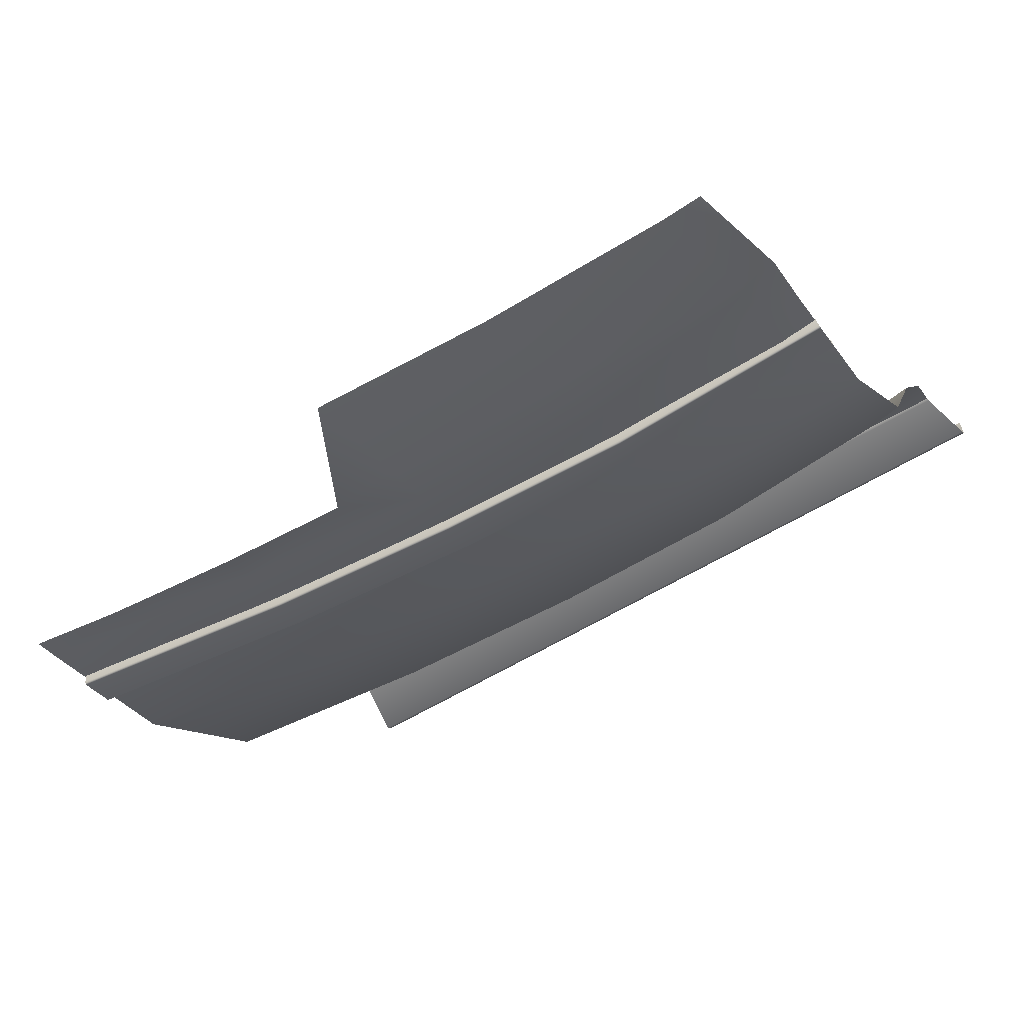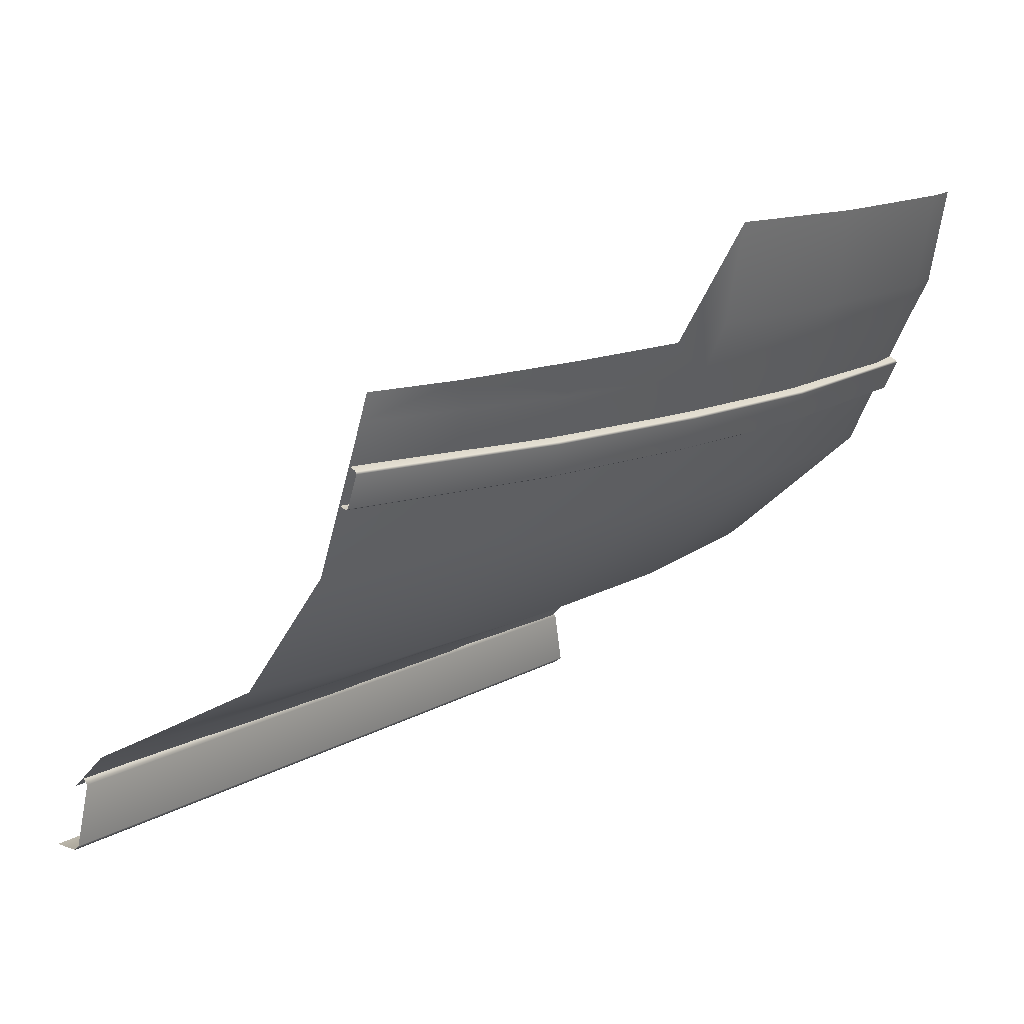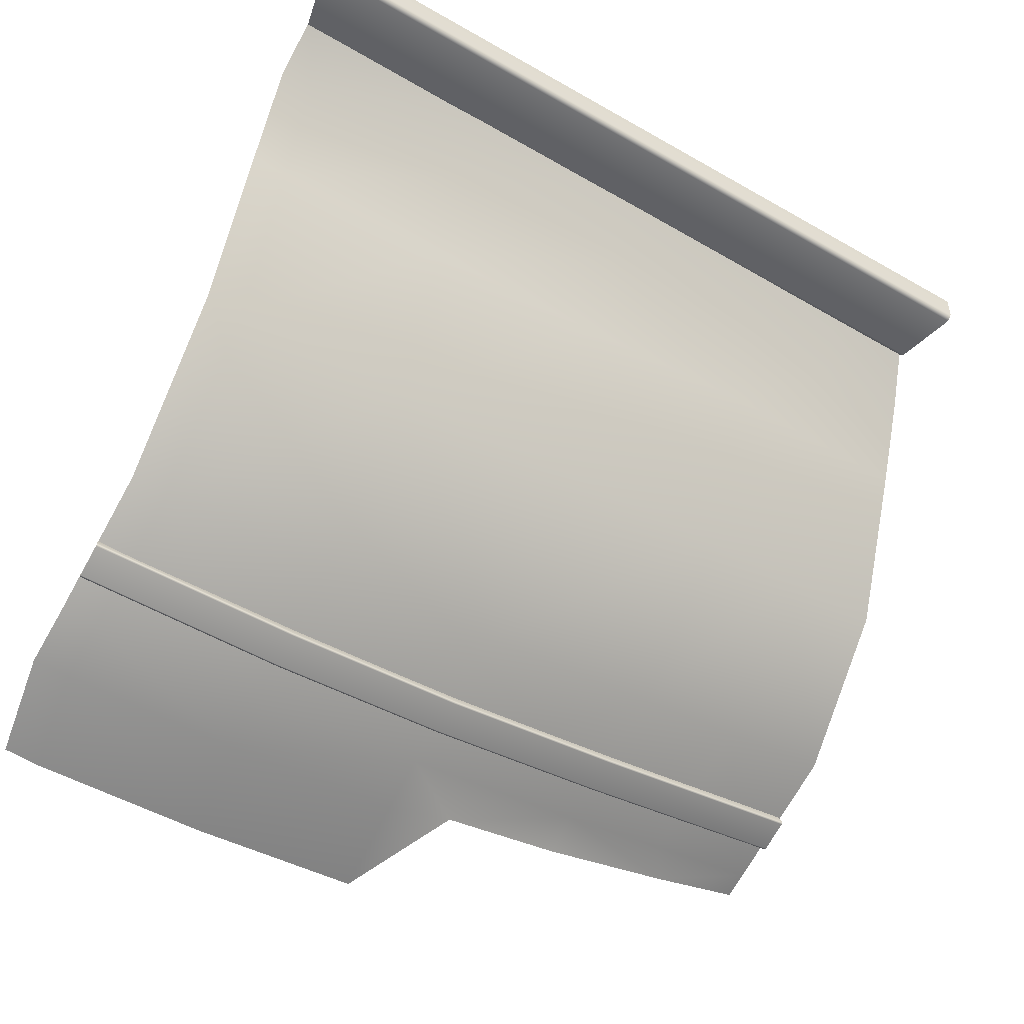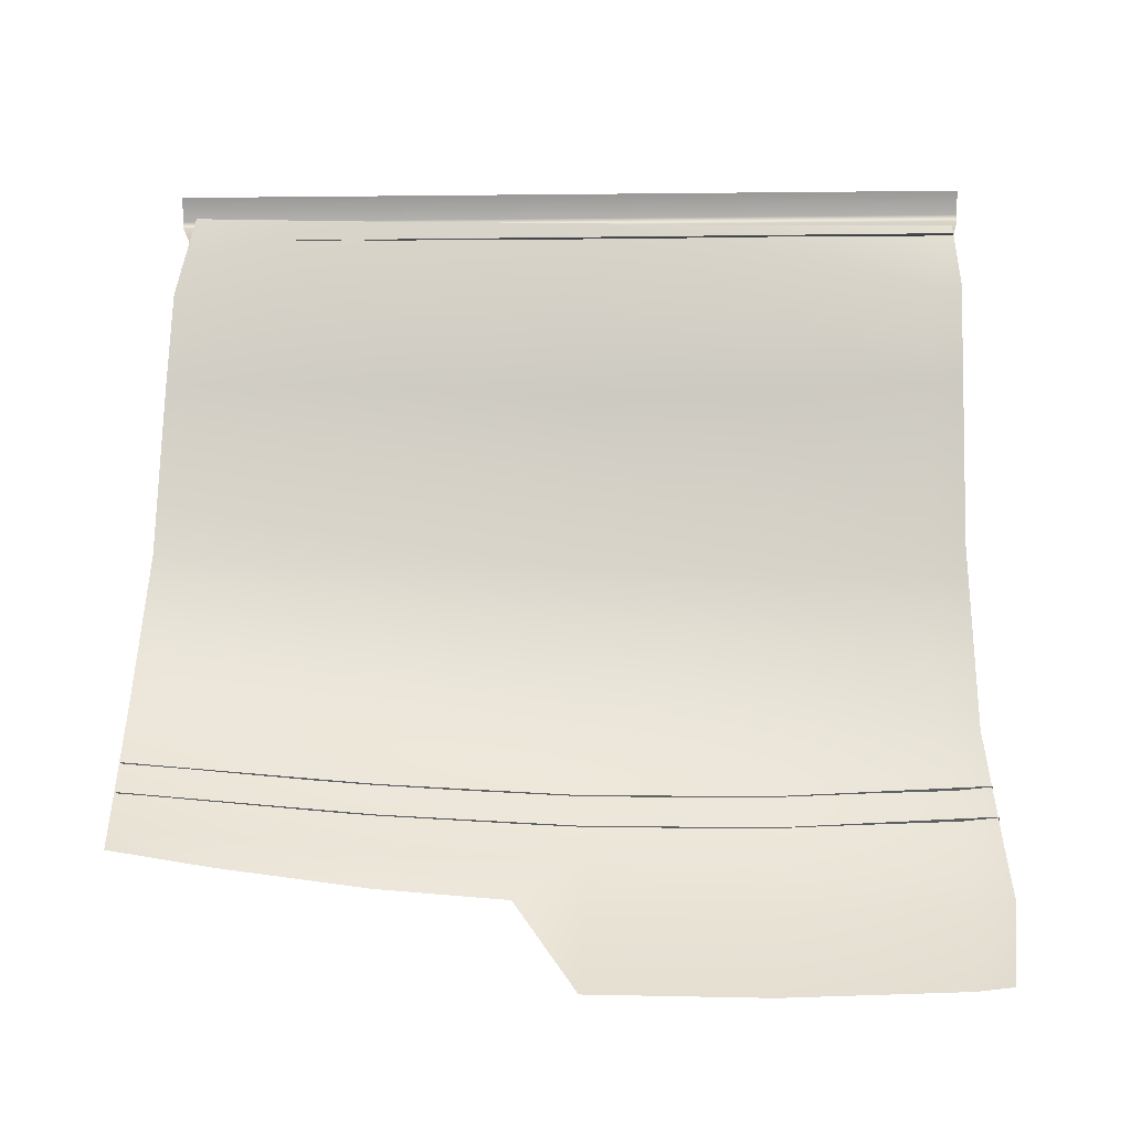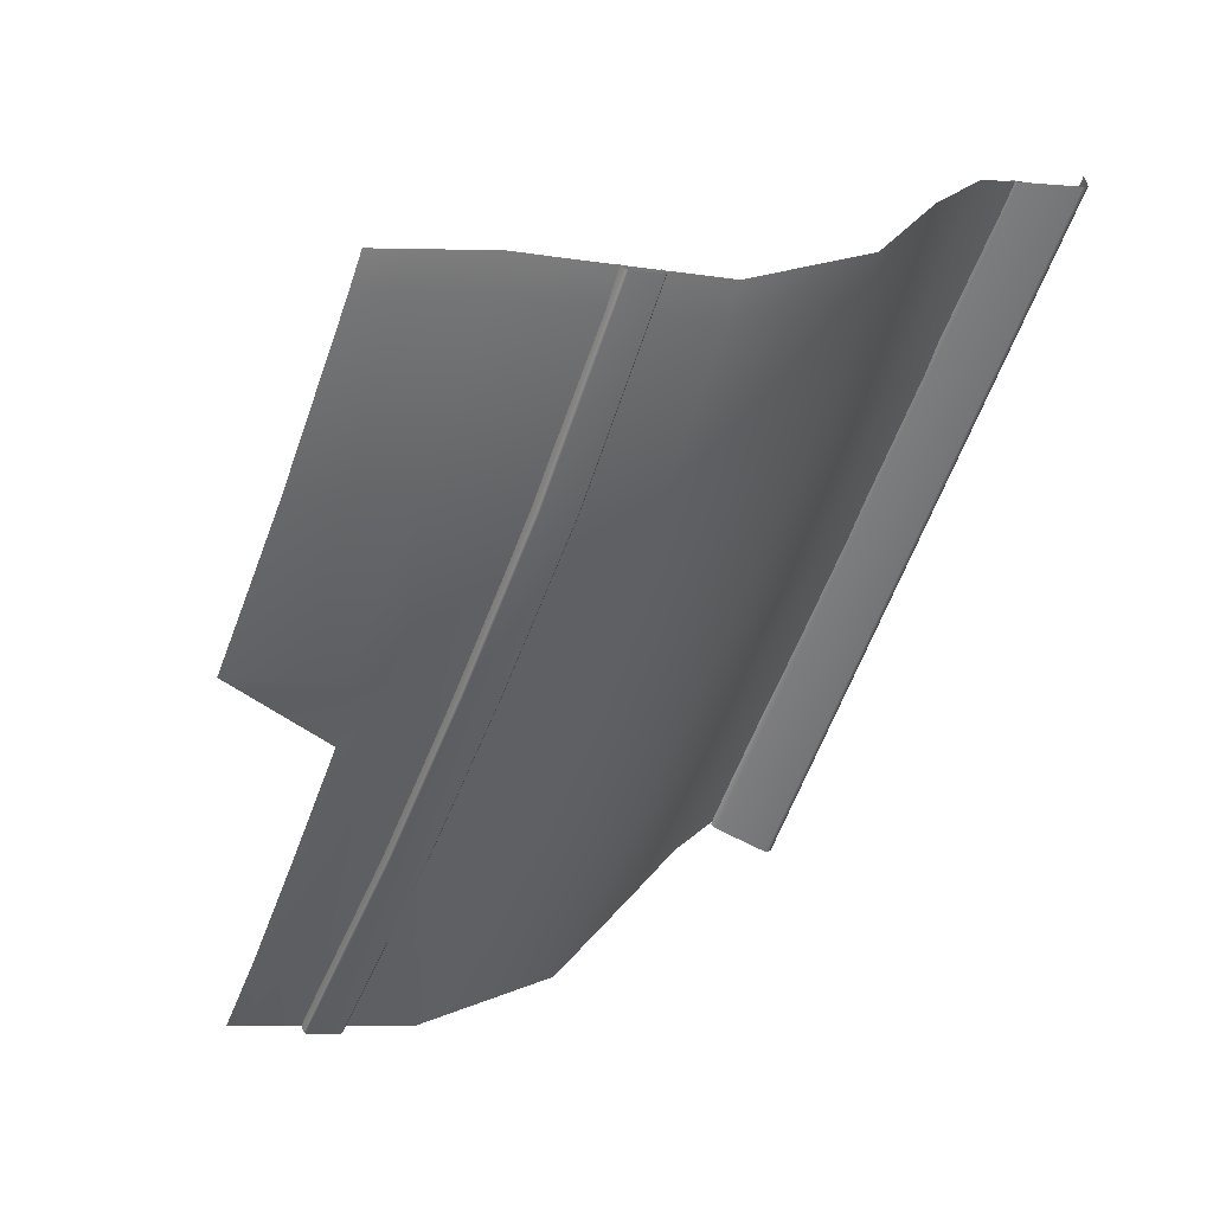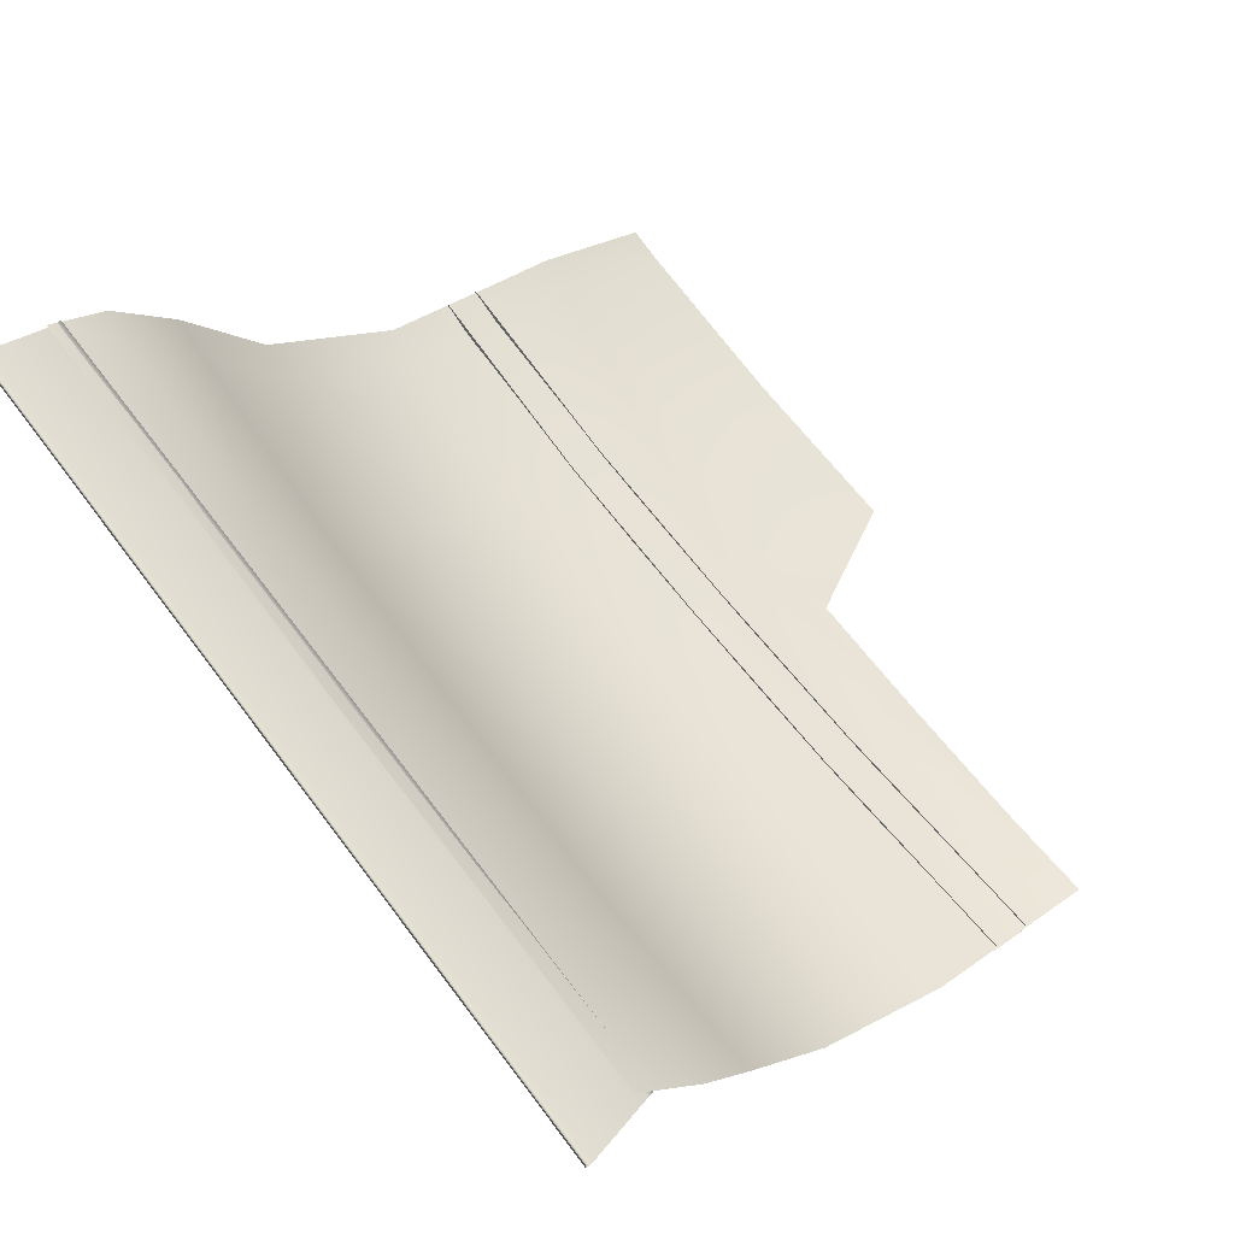
<metadata>
{"format":"obj","ext":"obj","renderer":"f3d","projection":"perspective","resolution":1024,"background":"white","views":[{"elev":-59.4,"azim":32.1,"up":"+Y"},{"elev":14.1,"azim":-51.4,"up":"+Z"},{"elev":-48.8,"azim":147.6,"up":"+Y"},{"elev":21.2,"azim":-2.3,"up":"+Y"},{"elev":-58.6,"azim":70.7,"up":"+Y"},{"elev":73.3,"azim":-127.3,"up":"+Y"}]}
</metadata>
<code>
g default
v -13.07 -347.6 125.4
v 253.2 -375.1 194.4
v 137.7 -376.4 194.6
v 23.62 -369.8 196.9
v 271.2 -47.66 -151.8
v 154.8 -55.59 -151.7
v 267.9 -105.5 -119.6
v 152.1 -113.1 -124.4
v 30.06 -58.23 -151.3
v 30.07 -112.7 -126.2
v -93.89 -105.2 -127.2
v -95.39 -51.8 -152.3
v -225.4 -47.84 -149.7
v -230.5 -100.8 -121.9
v 265.3 -339.5 95.09
v 264.6 -299.4 7.689
v 265.5 -205 -76.02
v 151.5 -214.6 -79.4
v 151.3 -342.1 96.05
v 152.4 -302.5 4.783
v 29.23 -214 -80.12
v 29.49 -299.4 6.274
v -97.62 -208.1 -78.08
v 30.64 -337 98.28
v -96.48 -288.4 8.589
v -95.32 -324.7 101.9
v -95.86 -338.1 125.4
v -238.9 -199.1 -69.74
v -248.4 -269 15.05
v -250.7 -302.5 108.9
v -211.9 -5.581 -183.1
v -93.15 -8.465 -183.2
v 30.17 -10.76 -184
v 156.1 -13.52 -183.3
v 268.2 -14.81 -184.9
v 30.36 -352.8 131.8
v 151.6 -358.4 129.6
v 266.1 -356.3 128.8
v -173 -313.6 105.4
v -172.4 -278.7 11.82
v -168.3 -203.6 -73.91
v -162.2 -103 -124.6
v -160.4 -49.82 -151
v -152.5 -7.023 -183.1
v -187.9 -322.1 125.4
v -251.1 -308.4 126.4
v -216.2 -21.82 -177.5
v -224.9 -20.3 -218.3
v -225 -16.7 -221.8
v -225 0 -221.8
v -248.3 -283.9 59.74
v -95.01 -304.7 53.21
v 30.55 -316.4 50.41
v 151.9 -320.5 48.7
v -248.8 -292.3 83.19
v -94.7 -313.8 76.53
v 30.87 -325.8 73.41
v 151.7 -330.4 71.52
v -249.6 -291.4 58.57
v -249.3 -289.6 57.71
v -95.88 -312.2 51.83
v -95.73 -310.4 51.02
v 30.08 -323.9 48.87
v 30.15 -322 48.1
v 151.8 -328 47
v 151.9 -326.1 46.27
v -250.1 -298.8 79.36
v -249.9 -297.9 81.16
v -95.62 -320.3 72.52
v -95.44 -319.5 74.34
v 30.33 -332.2 69.26
v 30.45 -331.4 71.1
v 151.6 -336.8 67.22
v 151.6 -336 69.08
v 276.5 -372.5 194.6
v 289.3 -353.8 129.7
v 288.4 -337 96.28
v 288.1 -296.3 8.851
v 289.1 -201.6 -73.94
v 290.1 -102.5 -118.1
v 292.2 -46.5 -151.5
v 290 -14.77 -185
v 289.8 -18.39 -177
v 290.8 -21.92 -180.6
v -216 -18.35 -174
v 300.3 -20.27 -219.3
v 300.4 -16.61 -222.8
v 300.3 6.1e-05 -222.8
v 289.2 -320.4 48.51
v 289.4 -322.3 49.19
v 288.6 -314.9 51.08
v 289.4 -331.3 68.49
v 289.3 -330.6 70.36
v 288.7 -325.1 72.94
g MidHull_L
f 7 8 6 5
f 8 10 9 6
f 11 12 9 10
f 11 42 43 12
f 37 19 15 38
f 17 18 8 7
f 16 20 18 17
f 18 21 10 8
f 19 20 16 15
f 22 21 18 20
f 19 24 22 20
f 23 11 10 21
f 22 25 23 21
f 23 41 42 11
f 37 36 24 19
f 1 24 36
f 24 26 25 22
f 25 40 41 23
f 1 27 26 24
f 45 39 26 27
f 26 39 40 25
f 45 46 30
f 43 44 32 12
f 32 33 9 12
f 33 34 6 9
f 34 35 5 6
f 1 36 4
f 3 4 36 37
f 3 37 38 2
f 45 30 39
f 40 39 30 29
f 41 40 29 28
f 42 41 28 14
f 43 42 14 13
f 31 44 43 13
f 85 47 84 83
f 87 49 50 88
f 60 62 61 59
f 62 64 63 61
f 64 66 65 63
f 66 89 90 65
f 67 69 70 68
f 69 71 72 70
f 71 73 74 72
f 73 92 93 74
f 69 67 59 61
f 71 69 61 63
f 73 71 63 65
f 73 65 90 92
f 60 51 52 62
f 62 52 53 64
f 64 53 54 66
f 66 54 91 89
f 70 56 55 68
f 72 57 56 70
f 74 58 57 72
f 93 94 58 74
f 2 38 76 75
f 38 15 77 76
f 15 16 78 77
f 79 78 16 17
f 7 80 79 17
f 5 81 80 7
f 82 81 5 35
f 48 86 84 47
f 87 86 48 49

</code>
